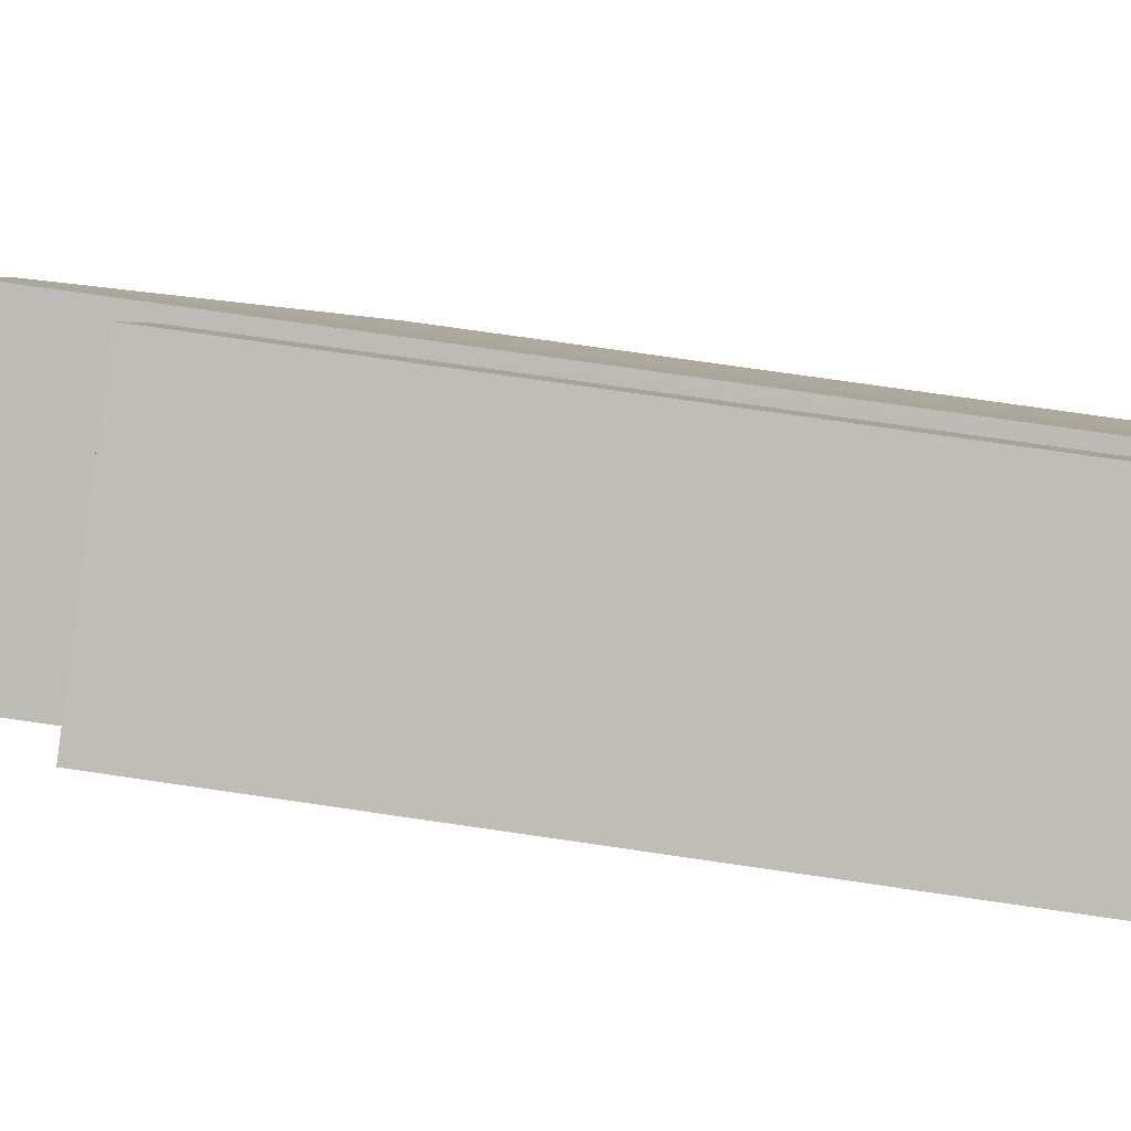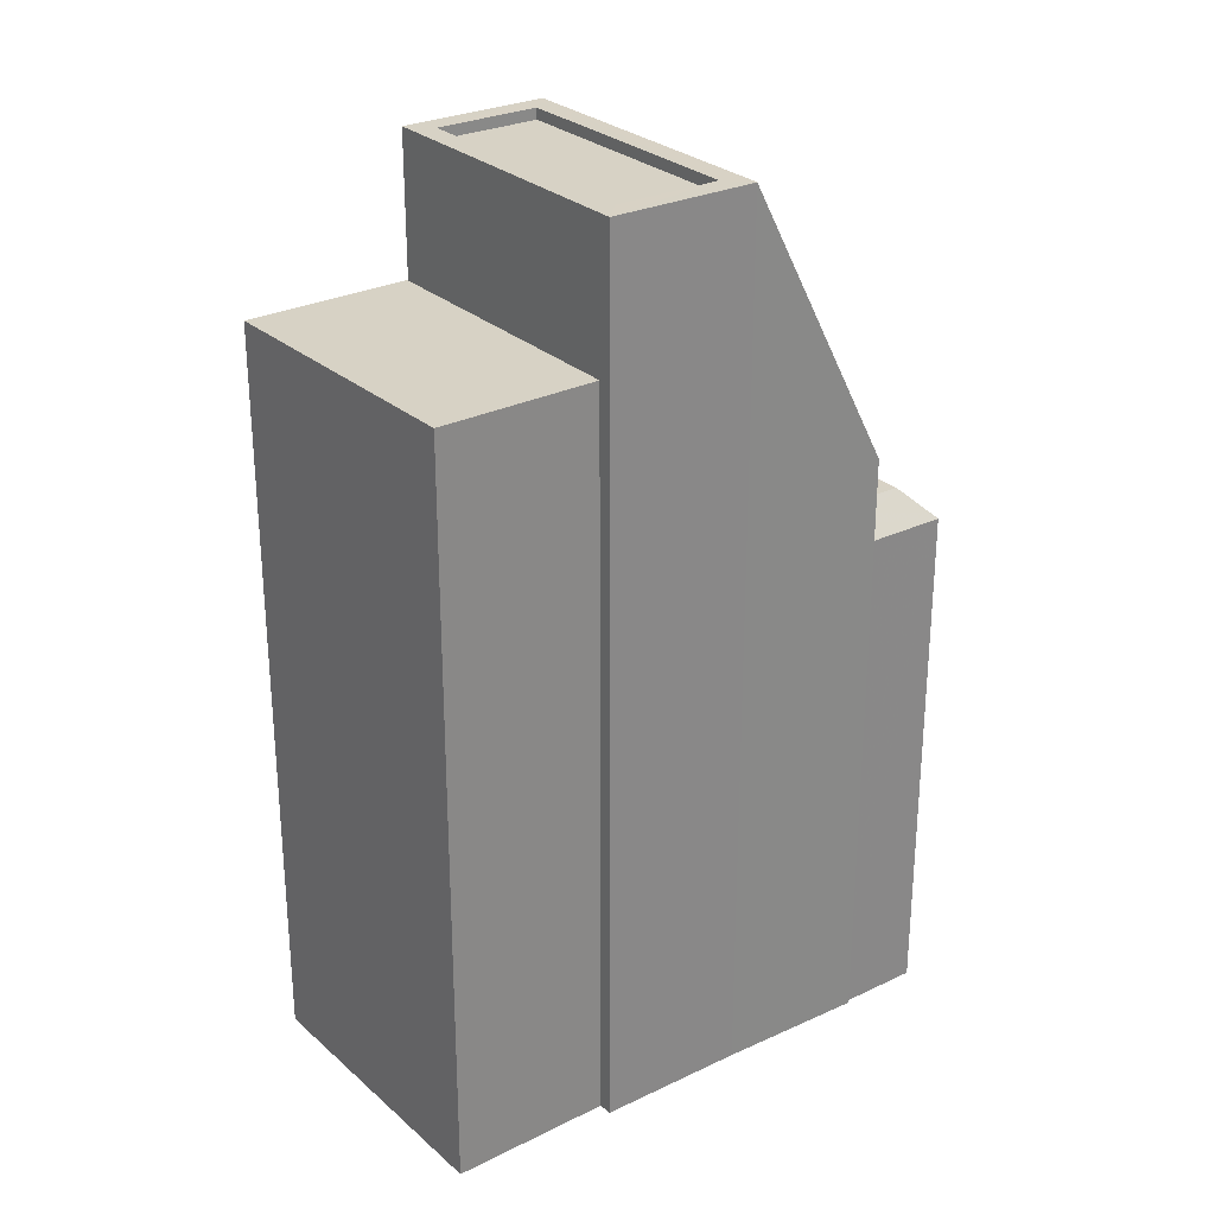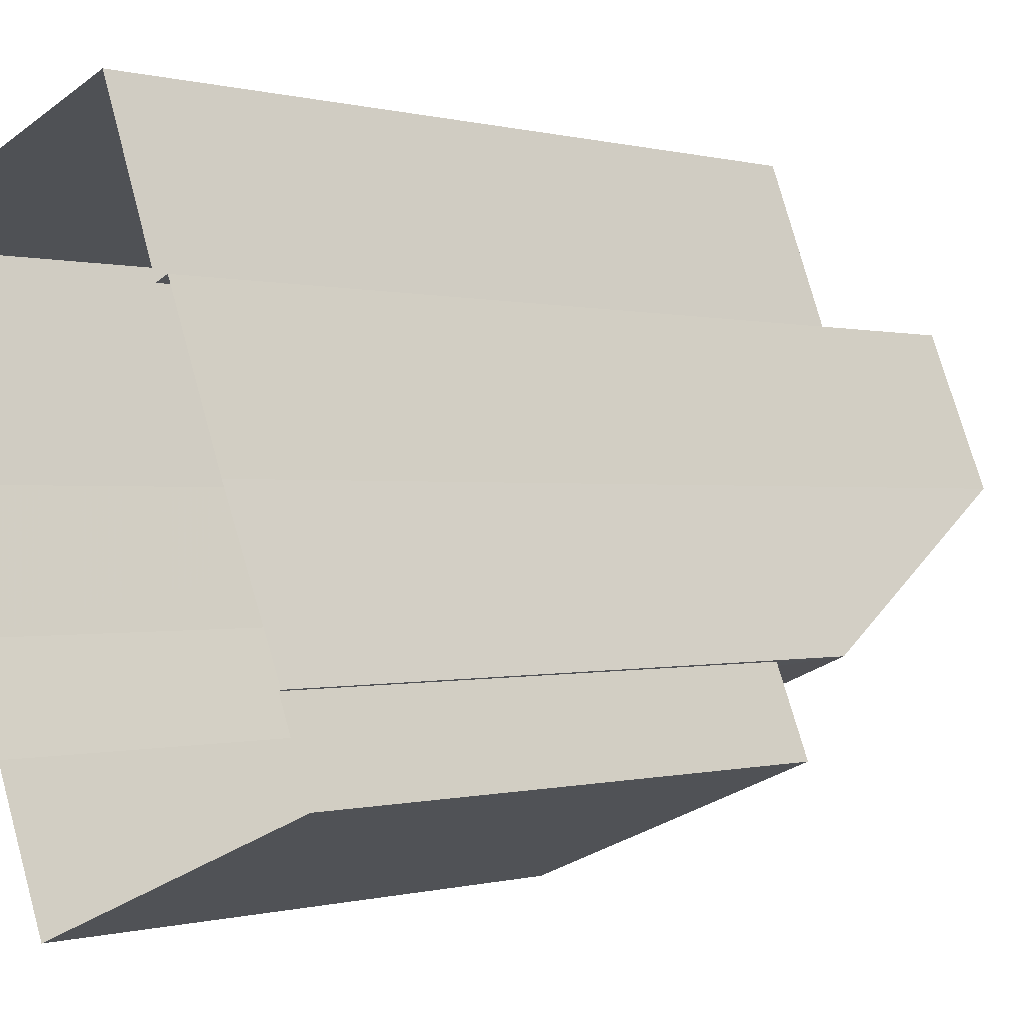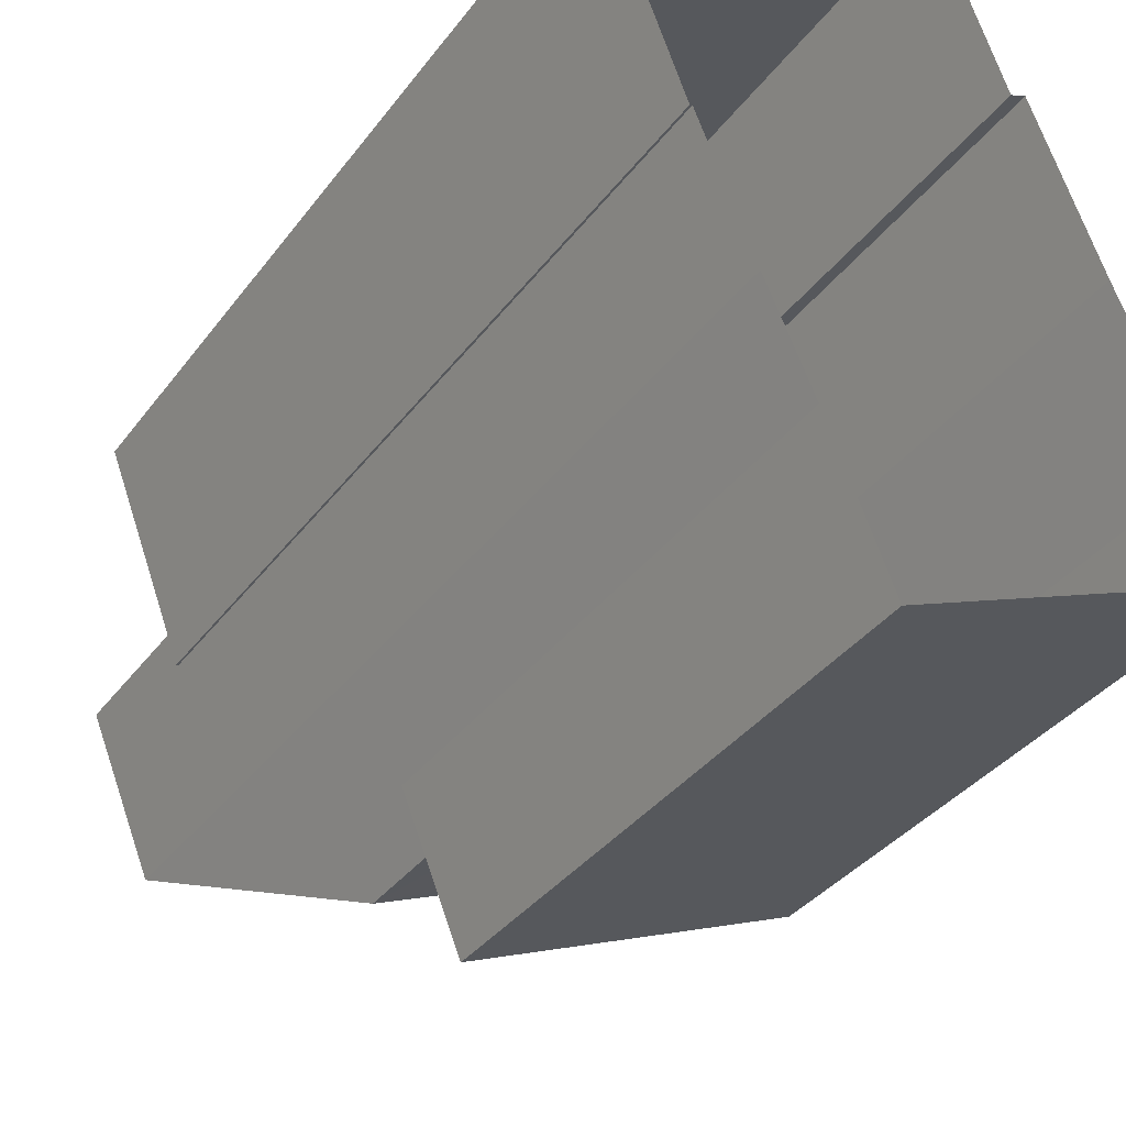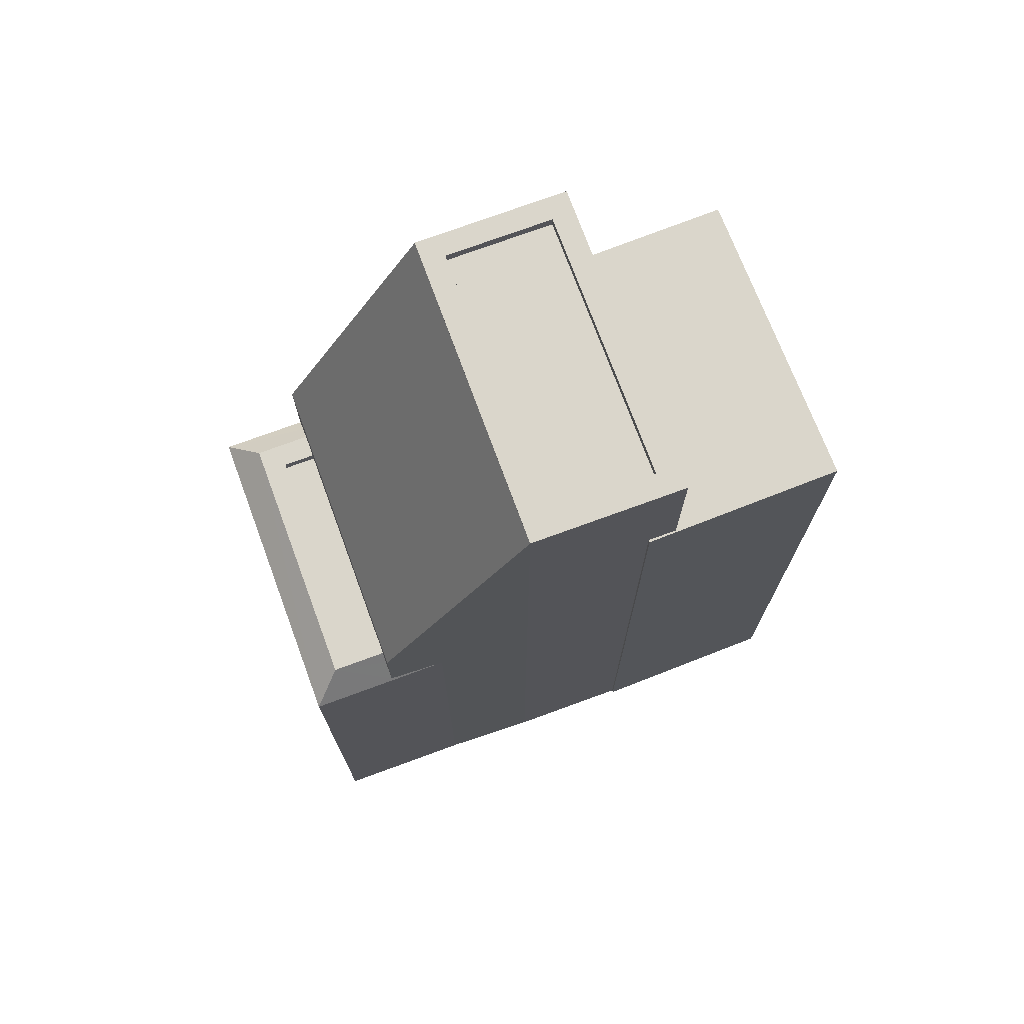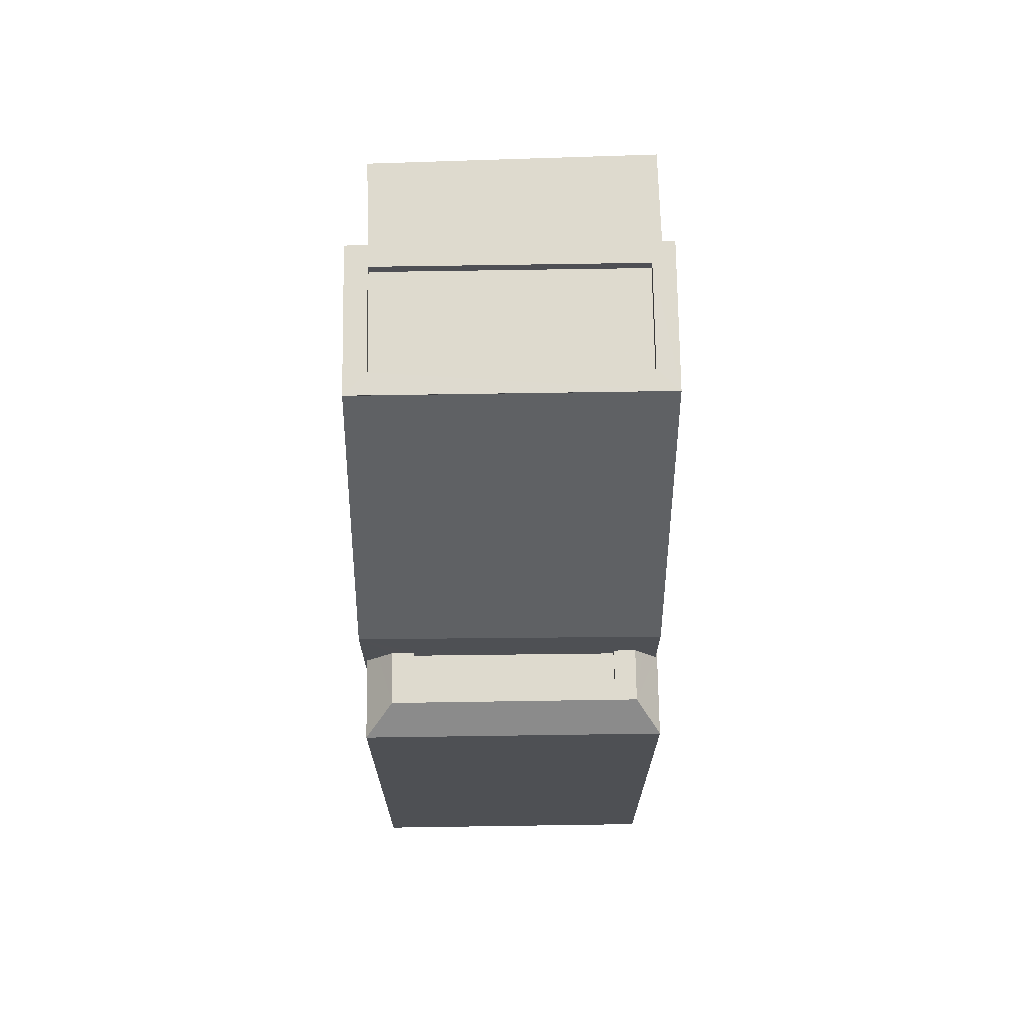
<metadata>
{"format":"obj","ext":"obj","renderer":"f3d","projection":"perspective","resolution":1024,"background":"white","views":[{"elev":73.5,"azim":98.3,"up":"+Y"},{"elev":27.6,"azim":-148.1,"up":"+Z"},{"elev":-0.1,"azim":-136.5,"up":"+Y"},{"elev":-34.6,"azim":149.1,"up":"+Y"},{"elev":74.0,"azim":47.9,"up":"+Z"},{"elev":71.1,"azim":-22.7,"up":"+Z"}]}
</metadata>
<code>
v -1.227e+04 -3.758e+04 17.37
v -1.227e+04 -3.758e+04 17.37
v -1.226e+04 -3.758e+04 17.37
v -1.227e+04 -3.758e+04 17.37
v -1.227e+04 -3.758e+04 17.37
v -1.227e+04 -3.758e+04 17.37
v -1.227e+04 -3.758e+04 17.37
v -1.227e+04 -3.759e+04 17.37
v -1.227e+04 -3.759e+04 17.37
v -1.227e+04 -3.759e+04 17.37
v -1.228e+04 -3.759e+04 17.37
v -1.227e+04 -3.759e+04 17.37
v -1.227e+04 -3.758e+04 17.37
v -1.227e+04 -3.758e+04 34.32
v -1.227e+04 -3.758e+04 34.32
v -1.226e+04 -3.758e+04 34.31
v -1.227e+04 -3.758e+04 34.31
v -1.227e+04 -3.758e+04 34.31
v -1.227e+04 -3.758e+04 34.31
v -1.227e+04 -3.758e+04 37.55
v -1.227e+04 -3.758e+04 37.55
v -1.227e+04 -3.758e+04 37.54
v -1.227e+04 -3.758e+04 37.54
v -1.227e+04 -3.758e+04 37.29
v -1.227e+04 -3.758e+04 37.3
v -1.227e+04 -3.758e+04 37.3
v -1.227e+04 -3.758e+04 37.29
v -1.227e+04 -3.758e+04 37.54
v -1.227e+04 -3.758e+04 37.54
v -1.227e+04 -3.758e+04 37.55
v -1.227e+04 -3.758e+04 37.55
v -1.227e+04 -3.758e+04 37.54
v -1.227e+04 -3.759e+04 31.07
v -1.227e+04 -3.759e+04 31.03
v -1.227e+04 -3.758e+04 37.54
v -1.228e+04 -3.759e+04 29.17
v -1.227e+04 -3.759e+04 29.17
v -1.227e+04 -3.759e+04 29.84
v -1.227e+04 -3.759e+04 29.83
v -1.227e+04 -3.759e+04 29.47
v -1.227e+04 -3.759e+04 29.84
v -1.227e+04 -3.759e+04 29.17
v -1.227e+04 -3.759e+04 29.22
v -1.227e+04 -3.759e+04 29.61
v -1.227e+04 -3.759e+04 29.17
v -1.227e+04 -3.759e+04 29.83
v -1.227e+04 -3.759e+04 29.84
v -1.227e+04 -3.759e+04 29.84
v -1.227e+04 -3.759e+04 29.83
v -1.227e+04 -3.759e+04 29.83
v -1.227e+04 -3.759e+04 29.58
v -1.227e+04 -3.759e+04 29.59
v -1.227e+04 -3.759e+04 29.58
v -1.227e+04 -3.759e+04 29.59
f 1 2 3
f 3 4 5
f 6 1 7
f 8 7 9
f 10 11 9
f 12 7 13
f 12 10 9
f 7 5 13
f 1 3 5
f 1 5 7
f 12 9 7
f 14 15 16
f 16 17 18
f 18 17 19
f 15 17 16
f 20 21 22
f 23 20 22
f 24 25 26
f 24 27 25
f 22 28 29
f 30 21 20
f 30 29 28
f 22 29 23
f 31 30 20
f 29 30 31
f 32 33 34
f 35 32 34
f 36 37 38
f 39 38 37
f 40 36 38
f 41 40 38
f 40 42 36
f 37 43 39
f 39 43 44
f 45 43 37
f 44 46 39
f 41 47 48
f 49 46 50
f 38 47 41
f 39 49 47
f 49 39 46
f 39 47 38
f 51 52 53
f 51 54 52
f 3 18 4
f 3 16 18
f 19 4 18
f 19 5 4
f 15 14 2
f 1 15 2
f 16 3 2
f 14 16 2
f 28 15 30
f 30 15 6
f 28 17 15
f 6 15 1
f 7 32 6
f 32 30 6
f 32 21 30
f 19 17 28
f 28 22 35
f 13 5 19
f 35 13 19
f 35 19 28
f 35 22 21
f 32 35 21
f 20 24 26
f 20 23 24
f 31 26 25
f 31 20 26
f 31 25 27
f 29 31 27
f 23 27 24
f 23 29 27
f 9 42 8
f 43 34 44
f 54 51 50
f 8 42 33
f 48 34 33
f 44 34 46
f 46 34 50
f 42 40 33
f 40 41 33
f 54 50 48
f 41 48 33
f 50 34 48
f 33 32 7
f 8 33 7
f 12 13 45
f 13 35 45
f 45 34 43
f 45 35 34
f 37 10 12
f 45 37 12
f 37 36 11
f 10 37 11
f 9 11 36
f 42 9 36
f 49 53 52
f 47 49 52
f 48 47 52
f 54 48 52
f 51 53 49
f 50 51 49

</code>
